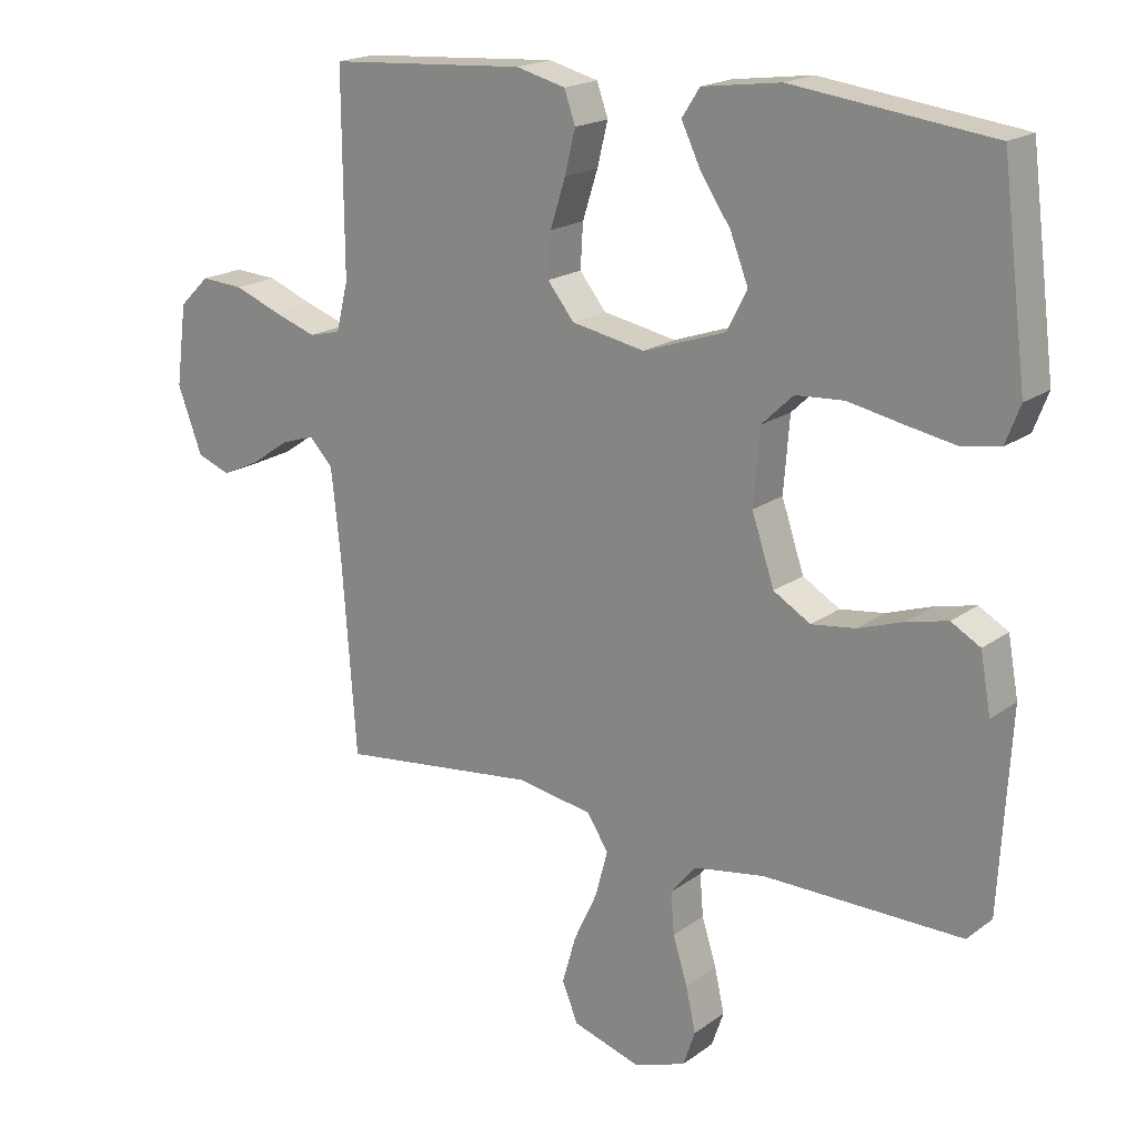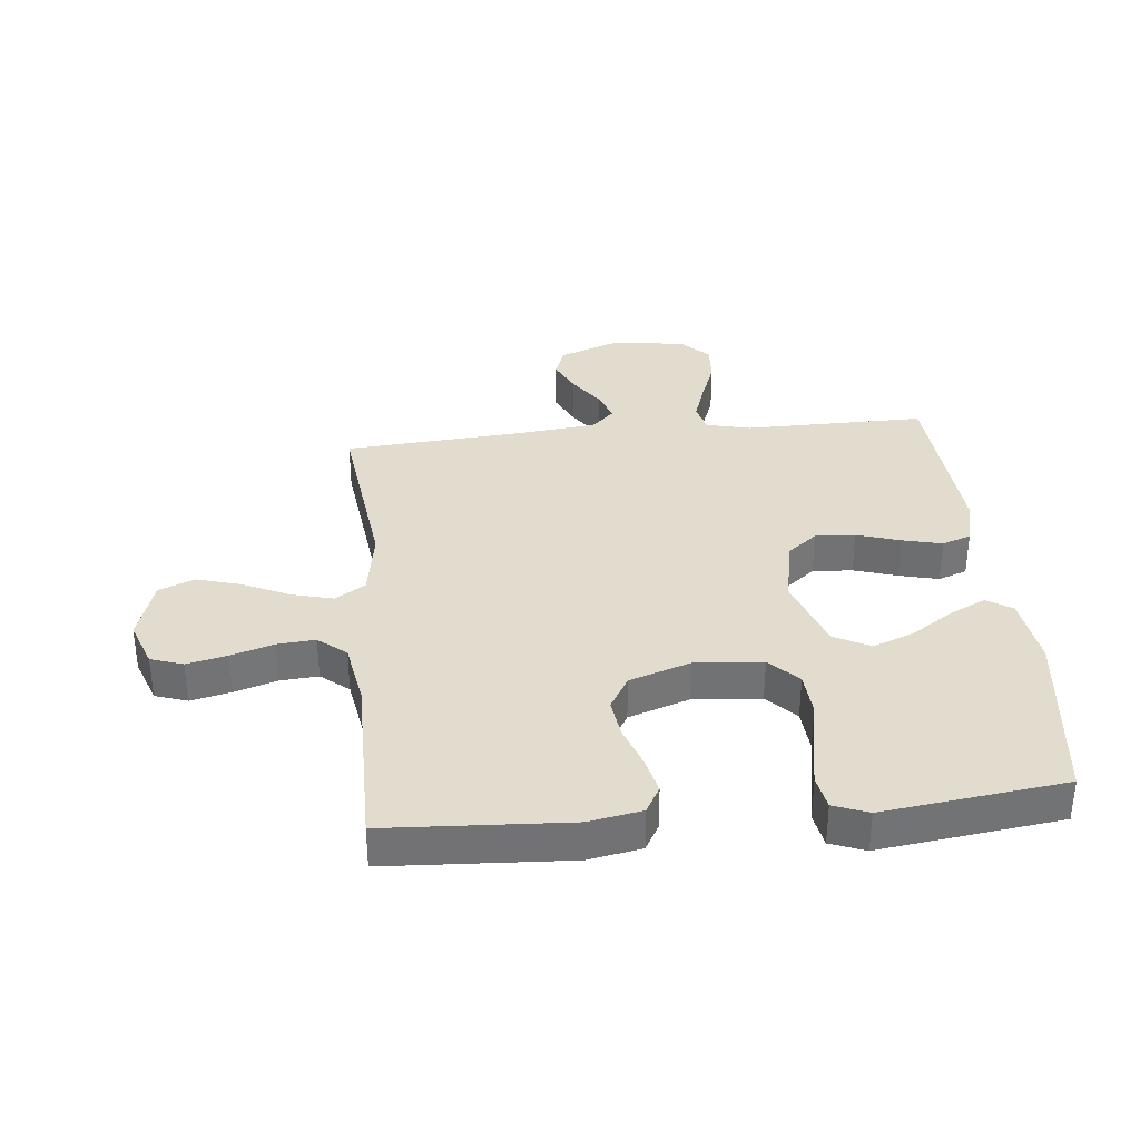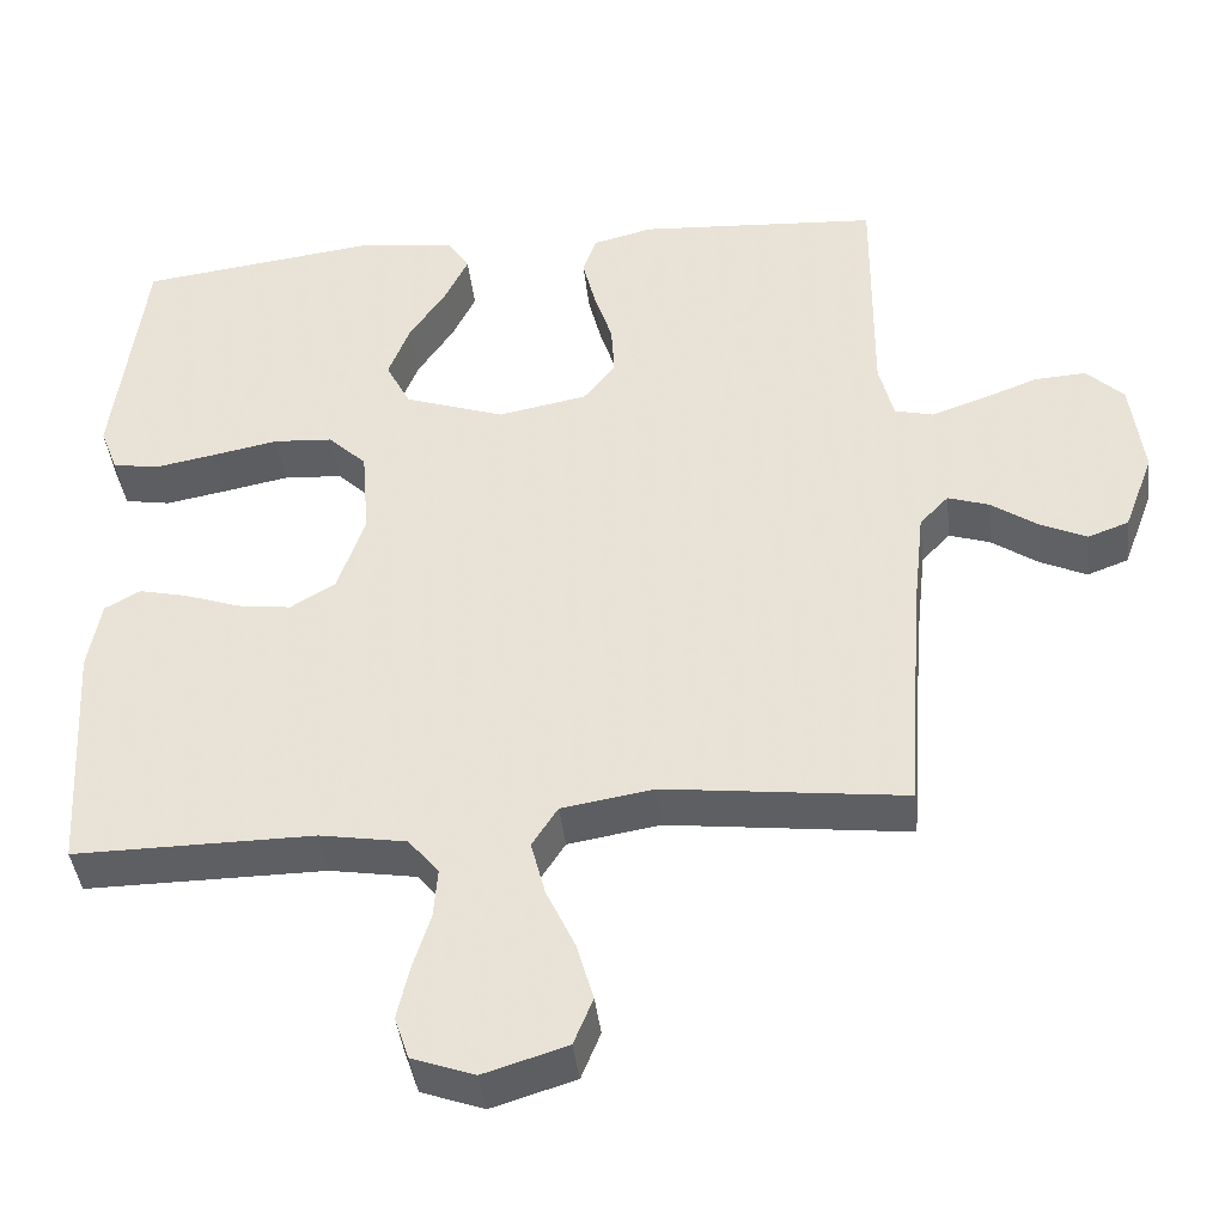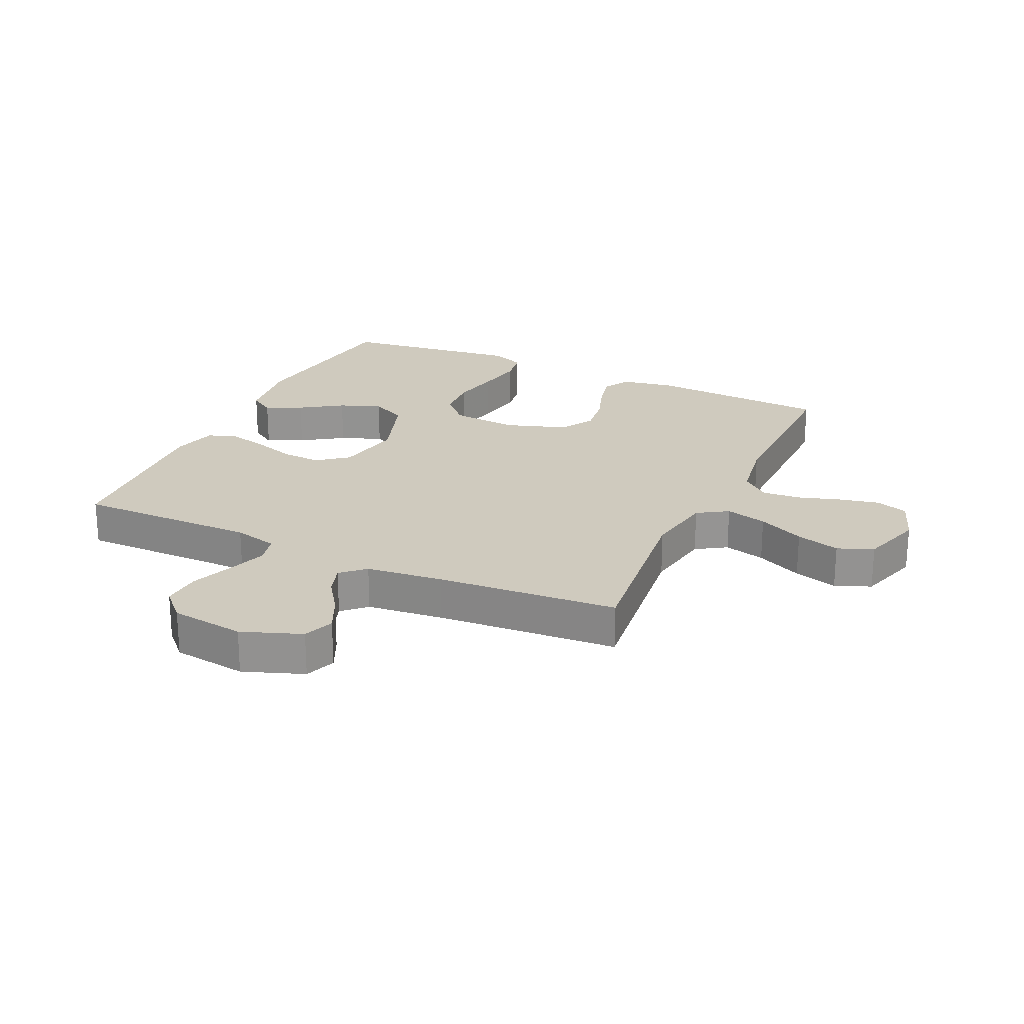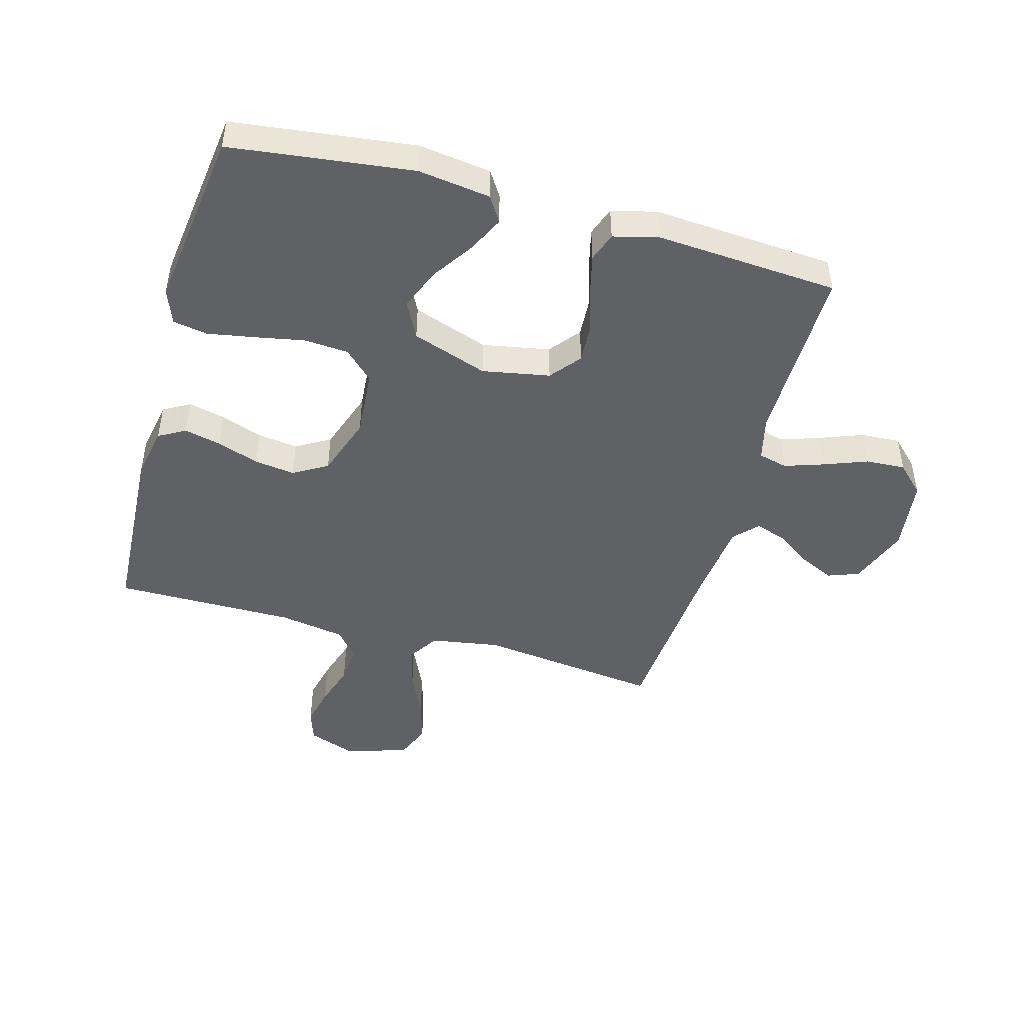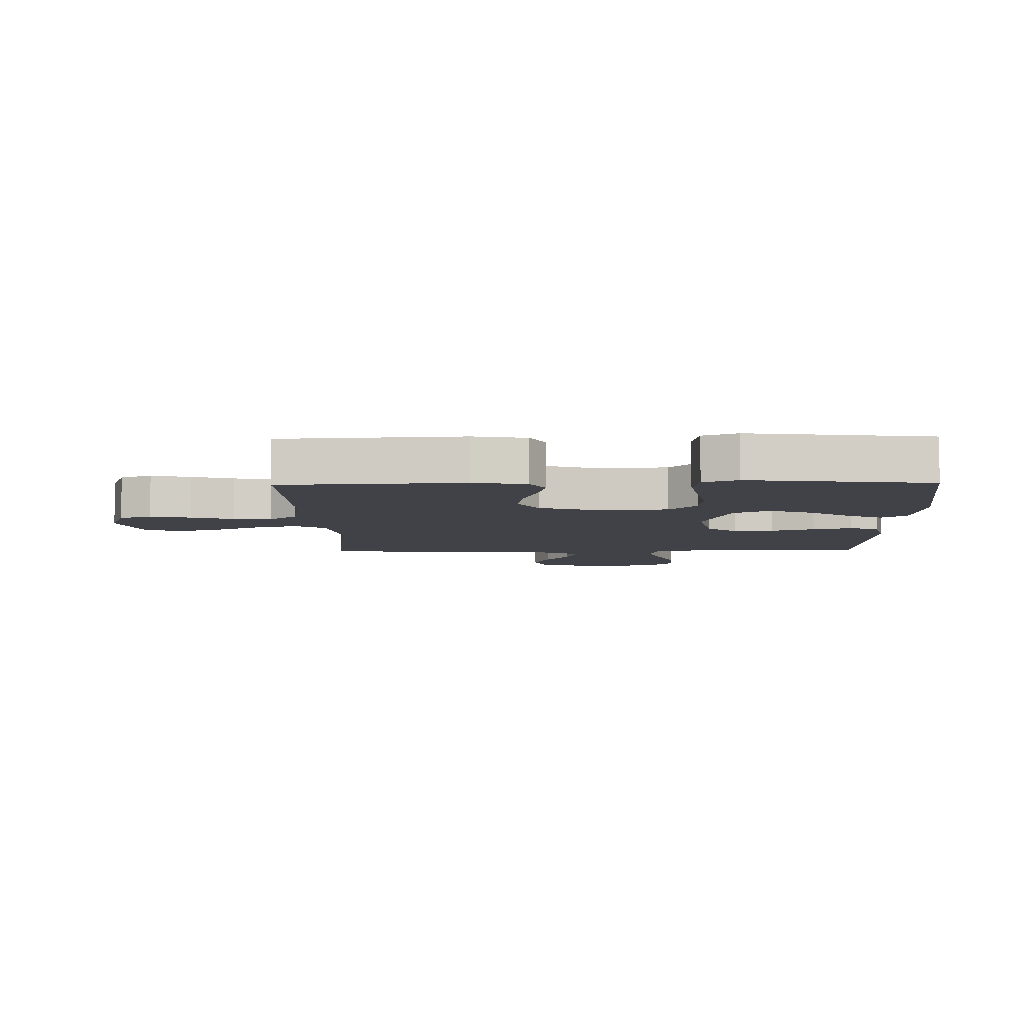
<metadata>
{"format":"obj","ext":"obj","renderer":"f3d","projection":"perspective","resolution":1024,"background":"white","views":[{"elev":18.9,"azim":-143.3,"up":"+Z"},{"elev":34.6,"azim":-95.8,"up":"+Y"},{"elev":-41.3,"azim":6.5,"up":"+Z"},{"elev":23.2,"azim":115.0,"up":"+Y"},{"elev":-46.6,"azim":-15.7,"up":"+Y"},{"elev":-6.8,"azim":-88.7,"up":"+Y"}]}
</metadata>
<code>
v -0.5 0.07 -0.5
v -0.517 0.07 -0.2
v -0.501 0.07 -0.112
v -0.457 0.07 -0.087
v -0.396 0.07 -0.101
v -0.327 0.07 -0.125
v -0.26 0.07 -0.134
v -0.204 0.07 -0.101
v -0.17 0.07 0
v -0.179 0.07 0.112
v -0.227 0.07 0.158
v -0.3 0.07 0.163
v -0.382 0.07 0.147
v -0.459 0.07 0.133
v -0.516 0.07 0.143
v -0.538 0.07 0.2
v -0.5 0.07 0.5
v -0.2 0.07 0.538
v -0.081 0.07 0.522
v -0.054 0.07 0.48
v -0.083 0.07 0.42
v -0.129 0.07 0.351
v -0.156 0.07 0.282
v -0.125 0.07 0.222
v 0 0.07 0.179
v 0.111 0.07 0.2
v 0.151 0.07 0.25
v 0.147 0.07 0.316
v 0.124 0.07 0.388
v 0.108 0.07 0.453
v 0.125 0.07 0.501
v 0.2 0.07 0.52
v 0.5 0.07 0.5
v 0.498 0.07 0.2
v 0.516 0.07 0.127
v 0.564 0.07 0.115
v 0.629 0.07 0.137
v 0.7 0.07 0.164
v 0.765 0.07 0.168
v 0.811 0.07 0.123
v 0.827 0.07 0
v 0.79 0.07 -0.099
v 0.739 0.07 -0.118
v 0.681 0.07 -0.091
v 0.623 0.07 -0.051
v 0.572 0.07 -0.034
v 0.536 0.07 -0.072
v 0.522 0.07 -0.2
v 0.5 0.07 -0.5
v 0.2 0.07 -0.464
v 0.085 0.07 -0.483
v 0.053 0.07 -0.533
v 0.071 0.07 -0.602
v 0.107 0.07 -0.679
v 0.128 0.07 -0.752
v 0.104 0.07 -0.811
v 0 0.07 -0.843
v -0.078 0.07 -0.815
v -0.096 0.07 -0.762
v -0.081 0.07 -0.695
v -0.059 0.07 -0.625
v -0.054 0.07 -0.562
v -0.092 0.07 -0.516
v -0.2 0.07 -0.498
v -0.5 0 -0.5
v -0.517 0 -0.2
v -0.501 0 -0.112
v -0.457 0 -0.087
v -0.396 0 -0.101
v -0.327 0 -0.125
v -0.26 0 -0.134
v -0.204 0 -0.101
v -0.17 0 0
v -0.179 0 0.112
v -0.227 0 0.158
v -0.3 0 0.163
v -0.382 0 0.147
v -0.459 0 0.133
v -0.516 0 0.143
v -0.538 0 0.2
v -0.5 0 0.5
v -0.2 0 0.538
v -0.081 0 0.522
v -0.054 0 0.48
v -0.083 0 0.42
v -0.129 0 0.351
v -0.156 0 0.282
v -0.125 0 0.222
v 0 0 0.179
v 0.111 0 0.2
v 0.151 0 0.25
v 0.147 0 0.316
v 0.124 0 0.388
v 0.108 0 0.453
v 0.125 0 0.501
v 0.2 0 0.52
v 0.5 0 0.5
v 0.498 0 0.2
v 0.516 0 0.127
v 0.564 0 0.115
v 0.629 0 0.137
v 0.7 0 0.164
v 0.765 0 0.168
v 0.811 0 0.123
v 0.827 0 0
v 0.79 0 -0.099
v 0.739 0 -0.118
v 0.681 0 -0.091
v 0.623 0 -0.051
v 0.572 0 -0.034
v 0.536 0 -0.072
v 0.522 0 -0.2
v 0.5 0 -0.5
v 0.2 0 -0.464
v 0.085 0 -0.483
v 0.053 0 -0.533
v 0.071 0 -0.602
v 0.107 0 -0.679
v 0.128 0 -0.752
v 0.104 0 -0.811
v 0 0 -0.843
v -0.078 0 -0.815
v -0.096 0 -0.762
v -0.081 0 -0.695
v -0.059 0 -0.625
v -0.054 0 -0.562
v -0.092 0 -0.516
v -0.2 0 -0.498
f 59 60 61
f 58 59 61
f 57 58 61
f 56 57 61
f 55 56 61
f 54 55 61
f 53 54 61
f 52 53 61 62
f 51 52 62 63
f 48 49 50
f 47 48 50 51
f 51 63 64
f 47 51 64
f 46 47 64
f 43 44 45
f 42 43 45
f 41 42 45
f 40 41 45
f 39 40 45
f 38 39 45
f 37 38 45
f 36 37 45 46
f 32 33 34
f 31 32 34
f 30 31 34
f 29 30 34
f 28 29 34
f 27 28 34 35
f 26 27 35
f 36 46 64
f 35 36 64
f 26 35 64
f 25 26 64
f 20 21 22
f 19 20 22
f 18 19 22
f 17 18 22
f 16 17 22
f 15 16 22
f 14 15 22
f 13 14 22
f 12 13 22
f 11 12 22 23
f 10 11 23 24
f 4 5 6
f 3 4 6
f 2 3 6
f 1 2 6
f 64 1 6
f 64 6 7
f 9 10 24 25
f 8 9 25 64
f 7 8 64
f 125 124 123
f 125 123 122
f 125 122 121
f 125 121 120
f 125 120 119
f 125 119 118
f 125 118 117
f 126 125 117 116
f 127 126 116 115
f 114 113 112
f 115 114 112 111
f 128 127 115
f 128 115 111
f 128 111 110
f 109 108 107
f 109 107 106
f 109 106 105
f 109 105 104
f 109 104 103
f 109 103 102
f 109 102 101
f 110 109 101 100
f 98 97 96
f 98 96 95
f 98 95 94
f 98 94 93
f 98 93 92
f 99 98 92 91
f 99 91 90
f 128 110 100
f 128 100 99
f 128 99 90
f 128 90 89
f 86 85 84
f 86 84 83
f 86 83 82
f 86 82 81
f 86 81 80
f 86 80 79
f 86 79 78
f 86 78 77
f 86 77 76
f 87 86 76 75
f 88 87 75 74
f 70 69 68
f 70 68 67
f 70 67 66
f 70 66 65
f 70 65 128
f 71 70 128
f 89 88 74 73
f 128 89 73 72
f 128 72 71
f 1 65 66 2
f 2 66 67 3
f 3 67 68 4
f 4 68 69 5
f 5 69 70 6
f 6 70 71 7
f 7 71 72 8
f 8 72 73 9
f 9 73 74 10
f 10 74 75 11
f 11 75 76 12
f 12 76 77 13
f 13 77 78 14
f 14 78 79 15
f 15 79 80 16
f 16 80 81 17
f 17 81 82 18
f 18 82 83 19
f 19 83 84 20
f 20 84 85 21
f 21 85 86 22
f 22 86 87 23
f 23 87 88 24
f 24 88 89 25
f 25 89 90 26
f 26 90 91 27
f 27 91 92 28
f 28 92 93 29
f 29 93 94 30
f 30 94 95 31
f 31 95 96 32
f 32 96 97 33
f 33 97 98 34
f 34 98 99 35
f 35 99 100 36
f 36 100 101 37
f 37 101 102 38
f 38 102 103 39
f 39 103 104 40
f 40 104 105 41
f 41 105 106 42
f 42 106 107 43
f 43 107 108 44
f 44 108 109 45
f 45 109 110 46
f 46 110 111 47
f 47 111 112 48
f 48 112 113 49
f 49 113 114 50
f 50 114 115 51
f 51 115 116 52
f 52 116 117 53
f 53 117 118 54
f 54 118 119 55
f 55 119 120 56
f 56 120 121 57
f 57 121 122 58
f 58 122 123 59
f 59 123 124 60
f 60 124 125 61
f 61 125 126 62
f 62 126 127 63
f 63 127 128 64
f 64 128 65 1

</code>
